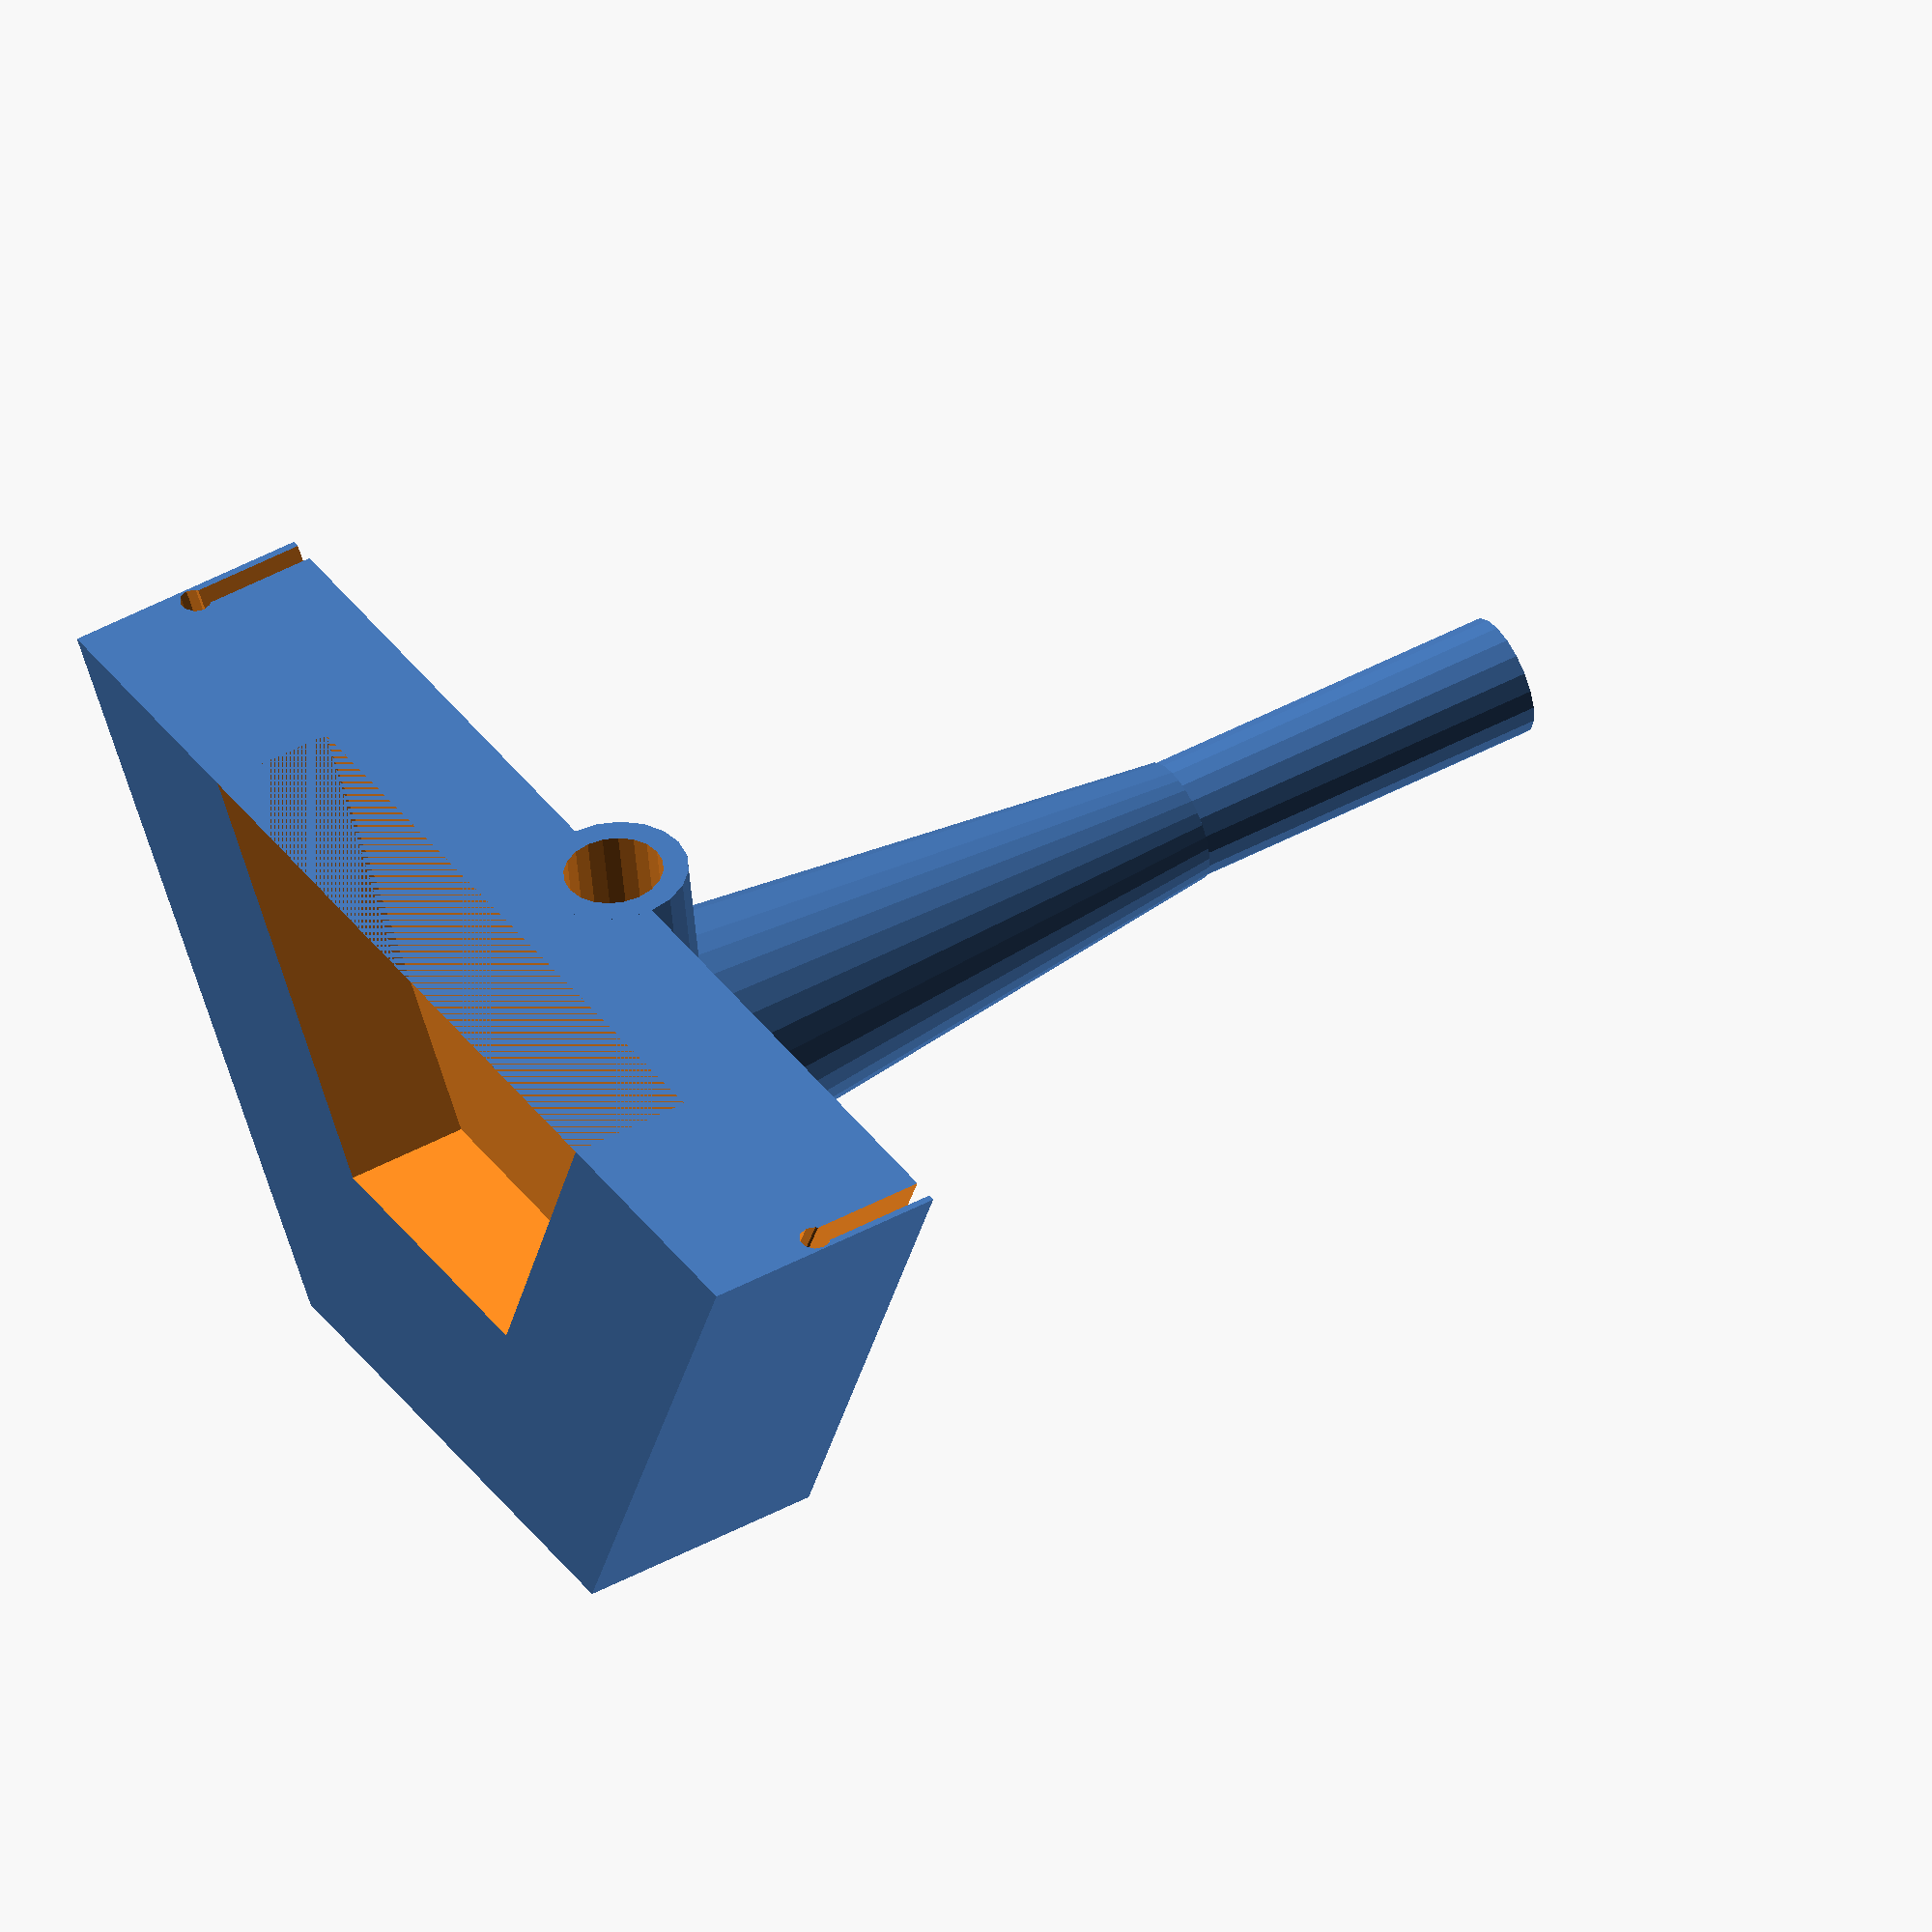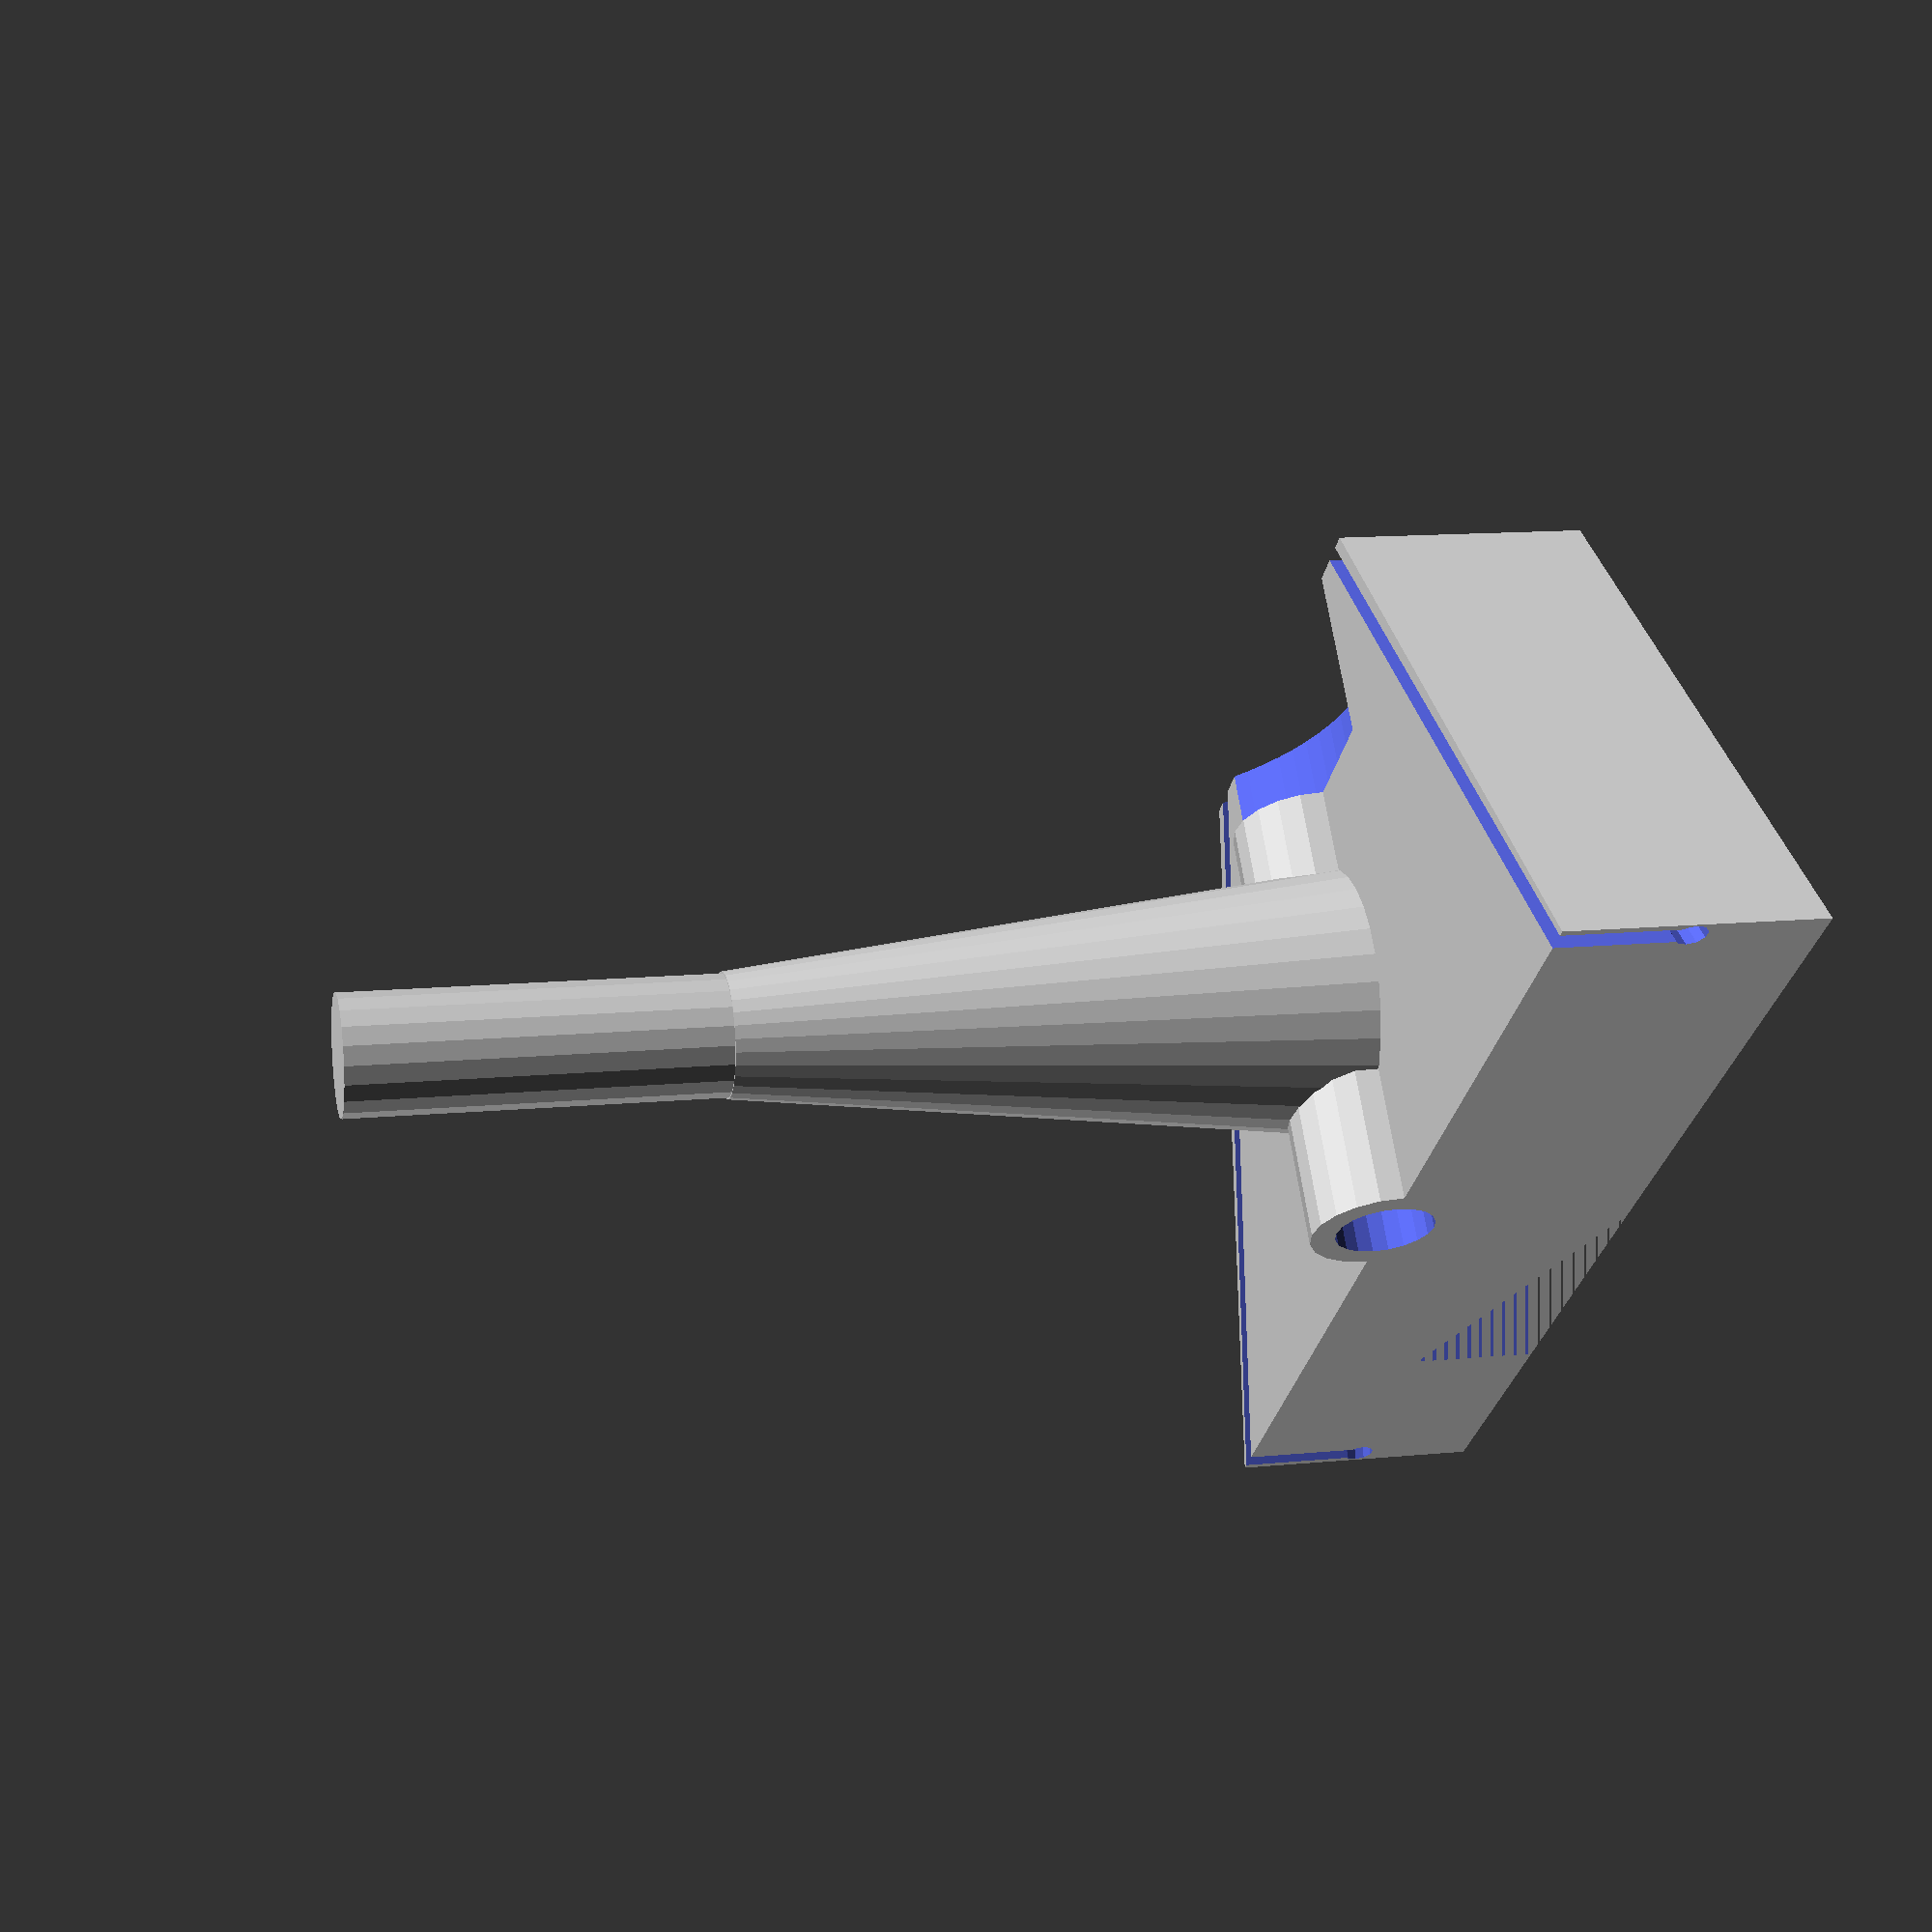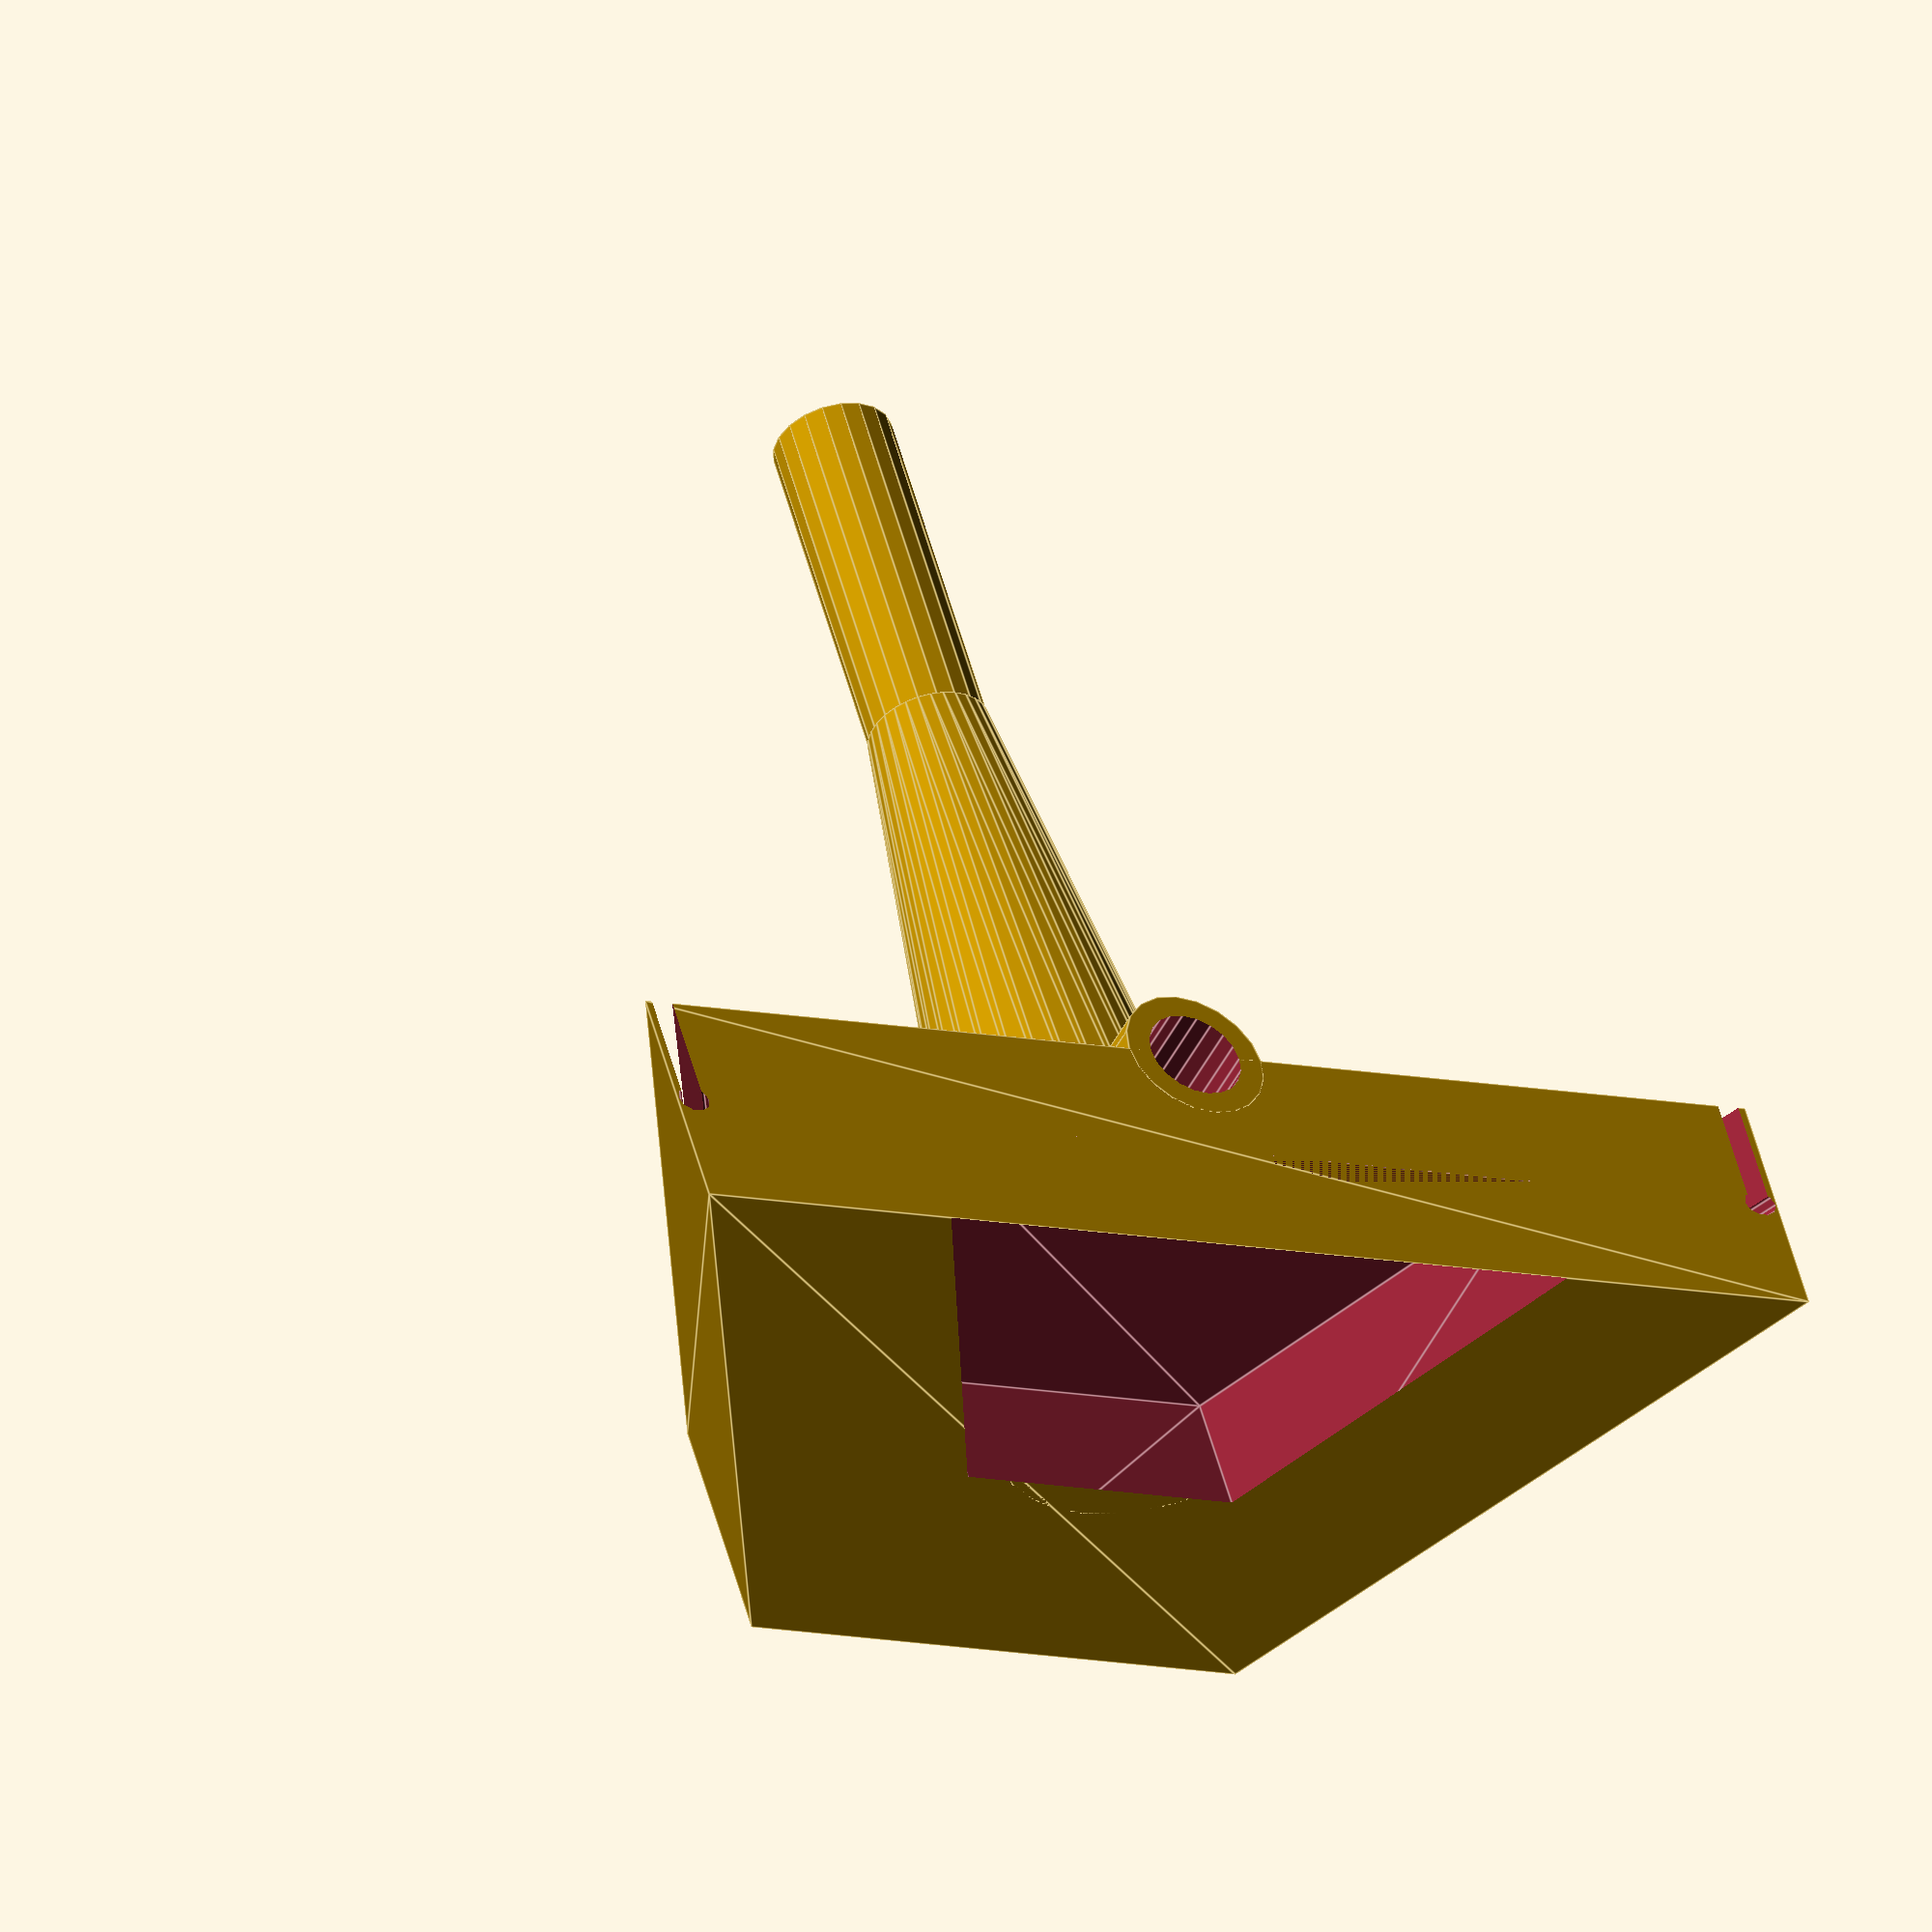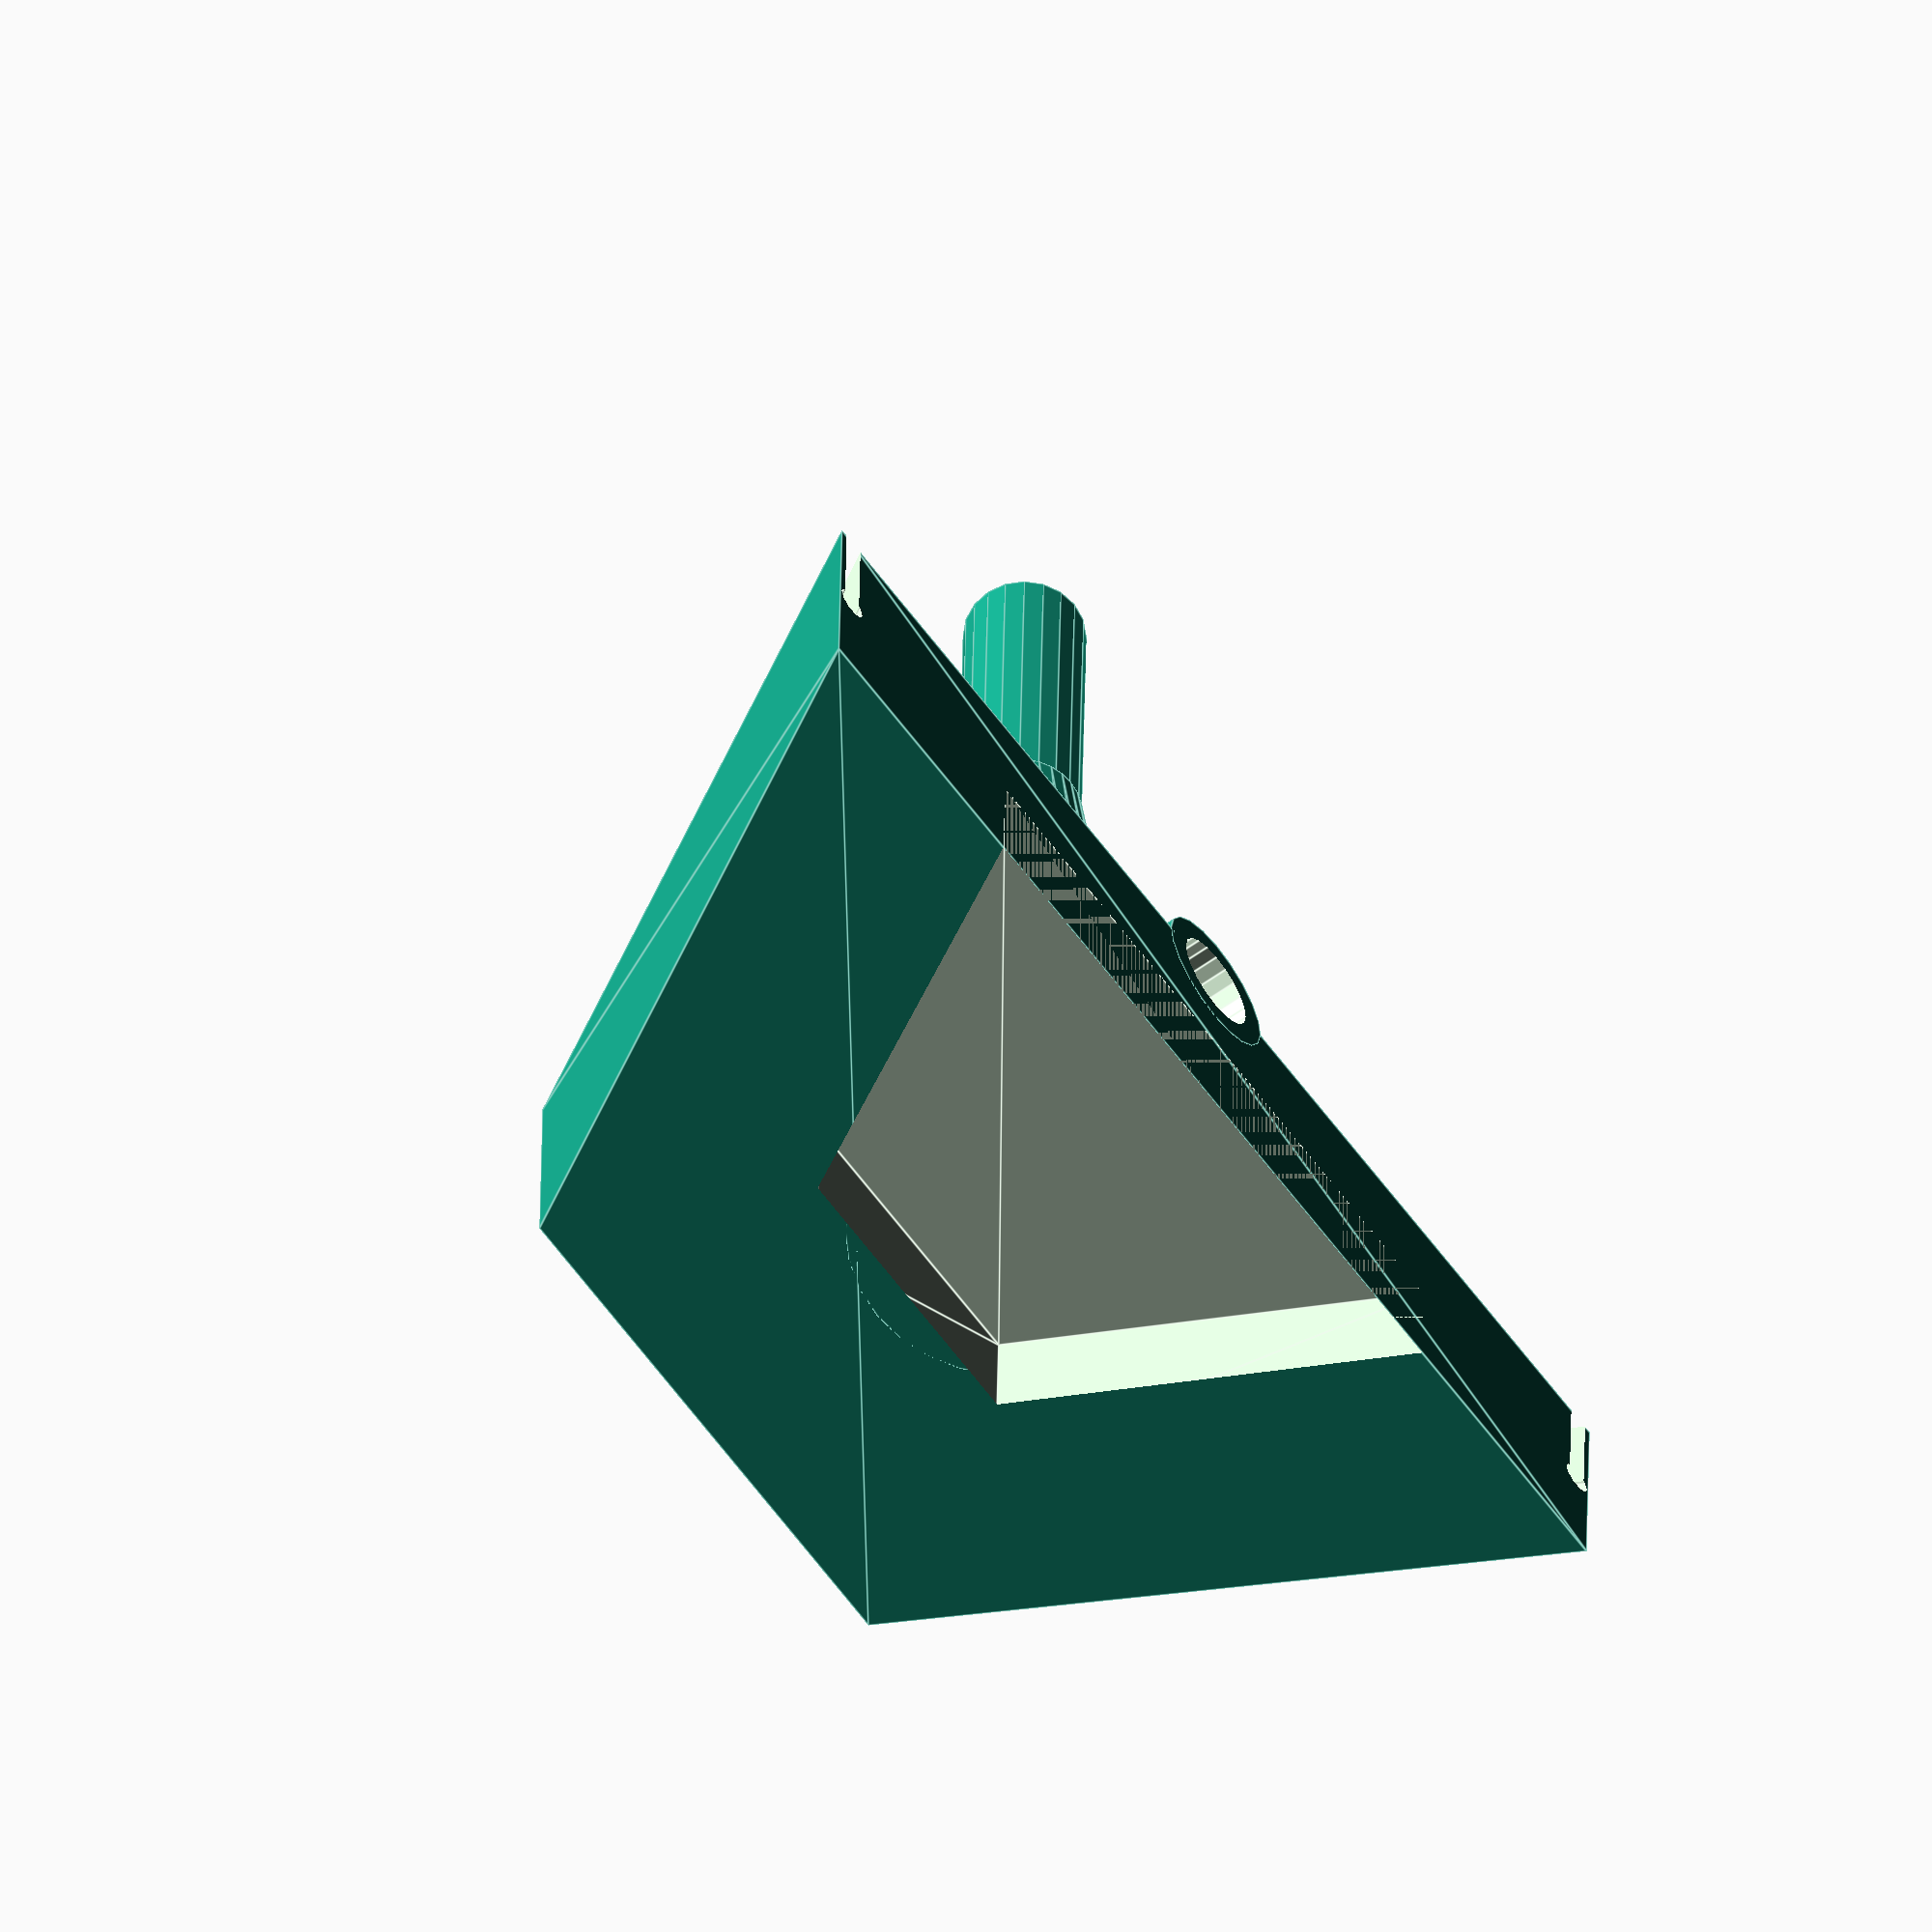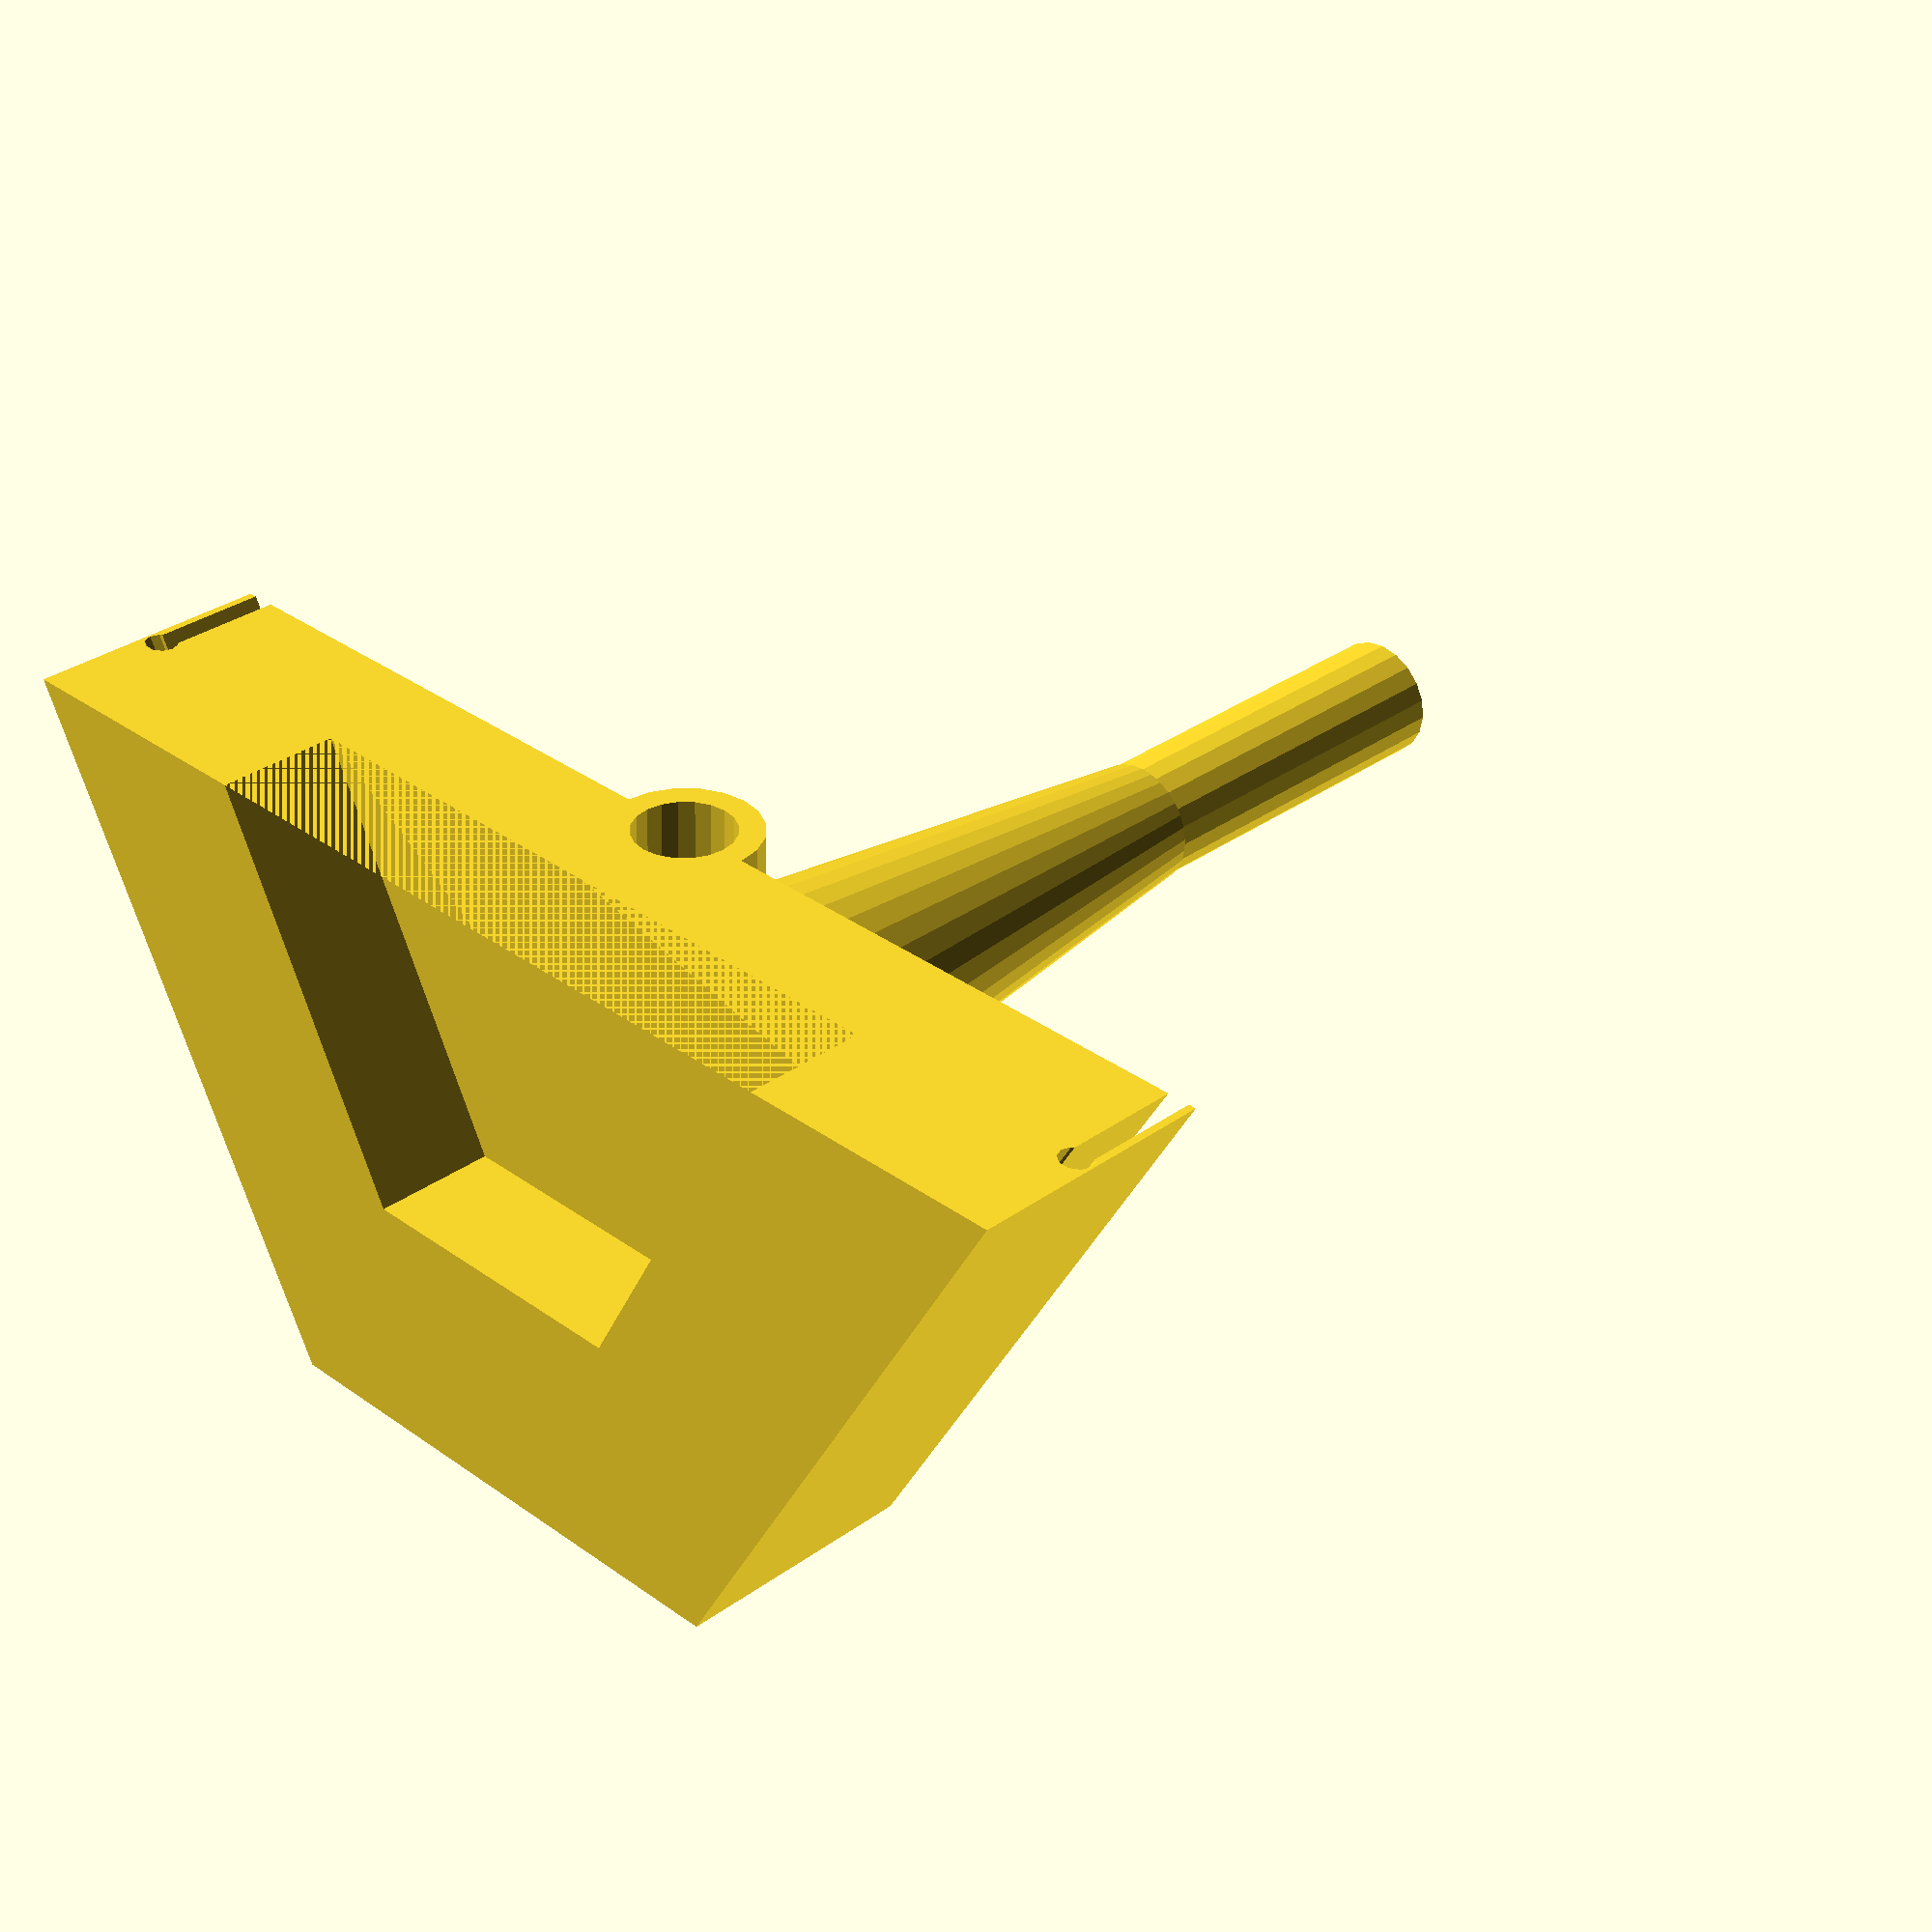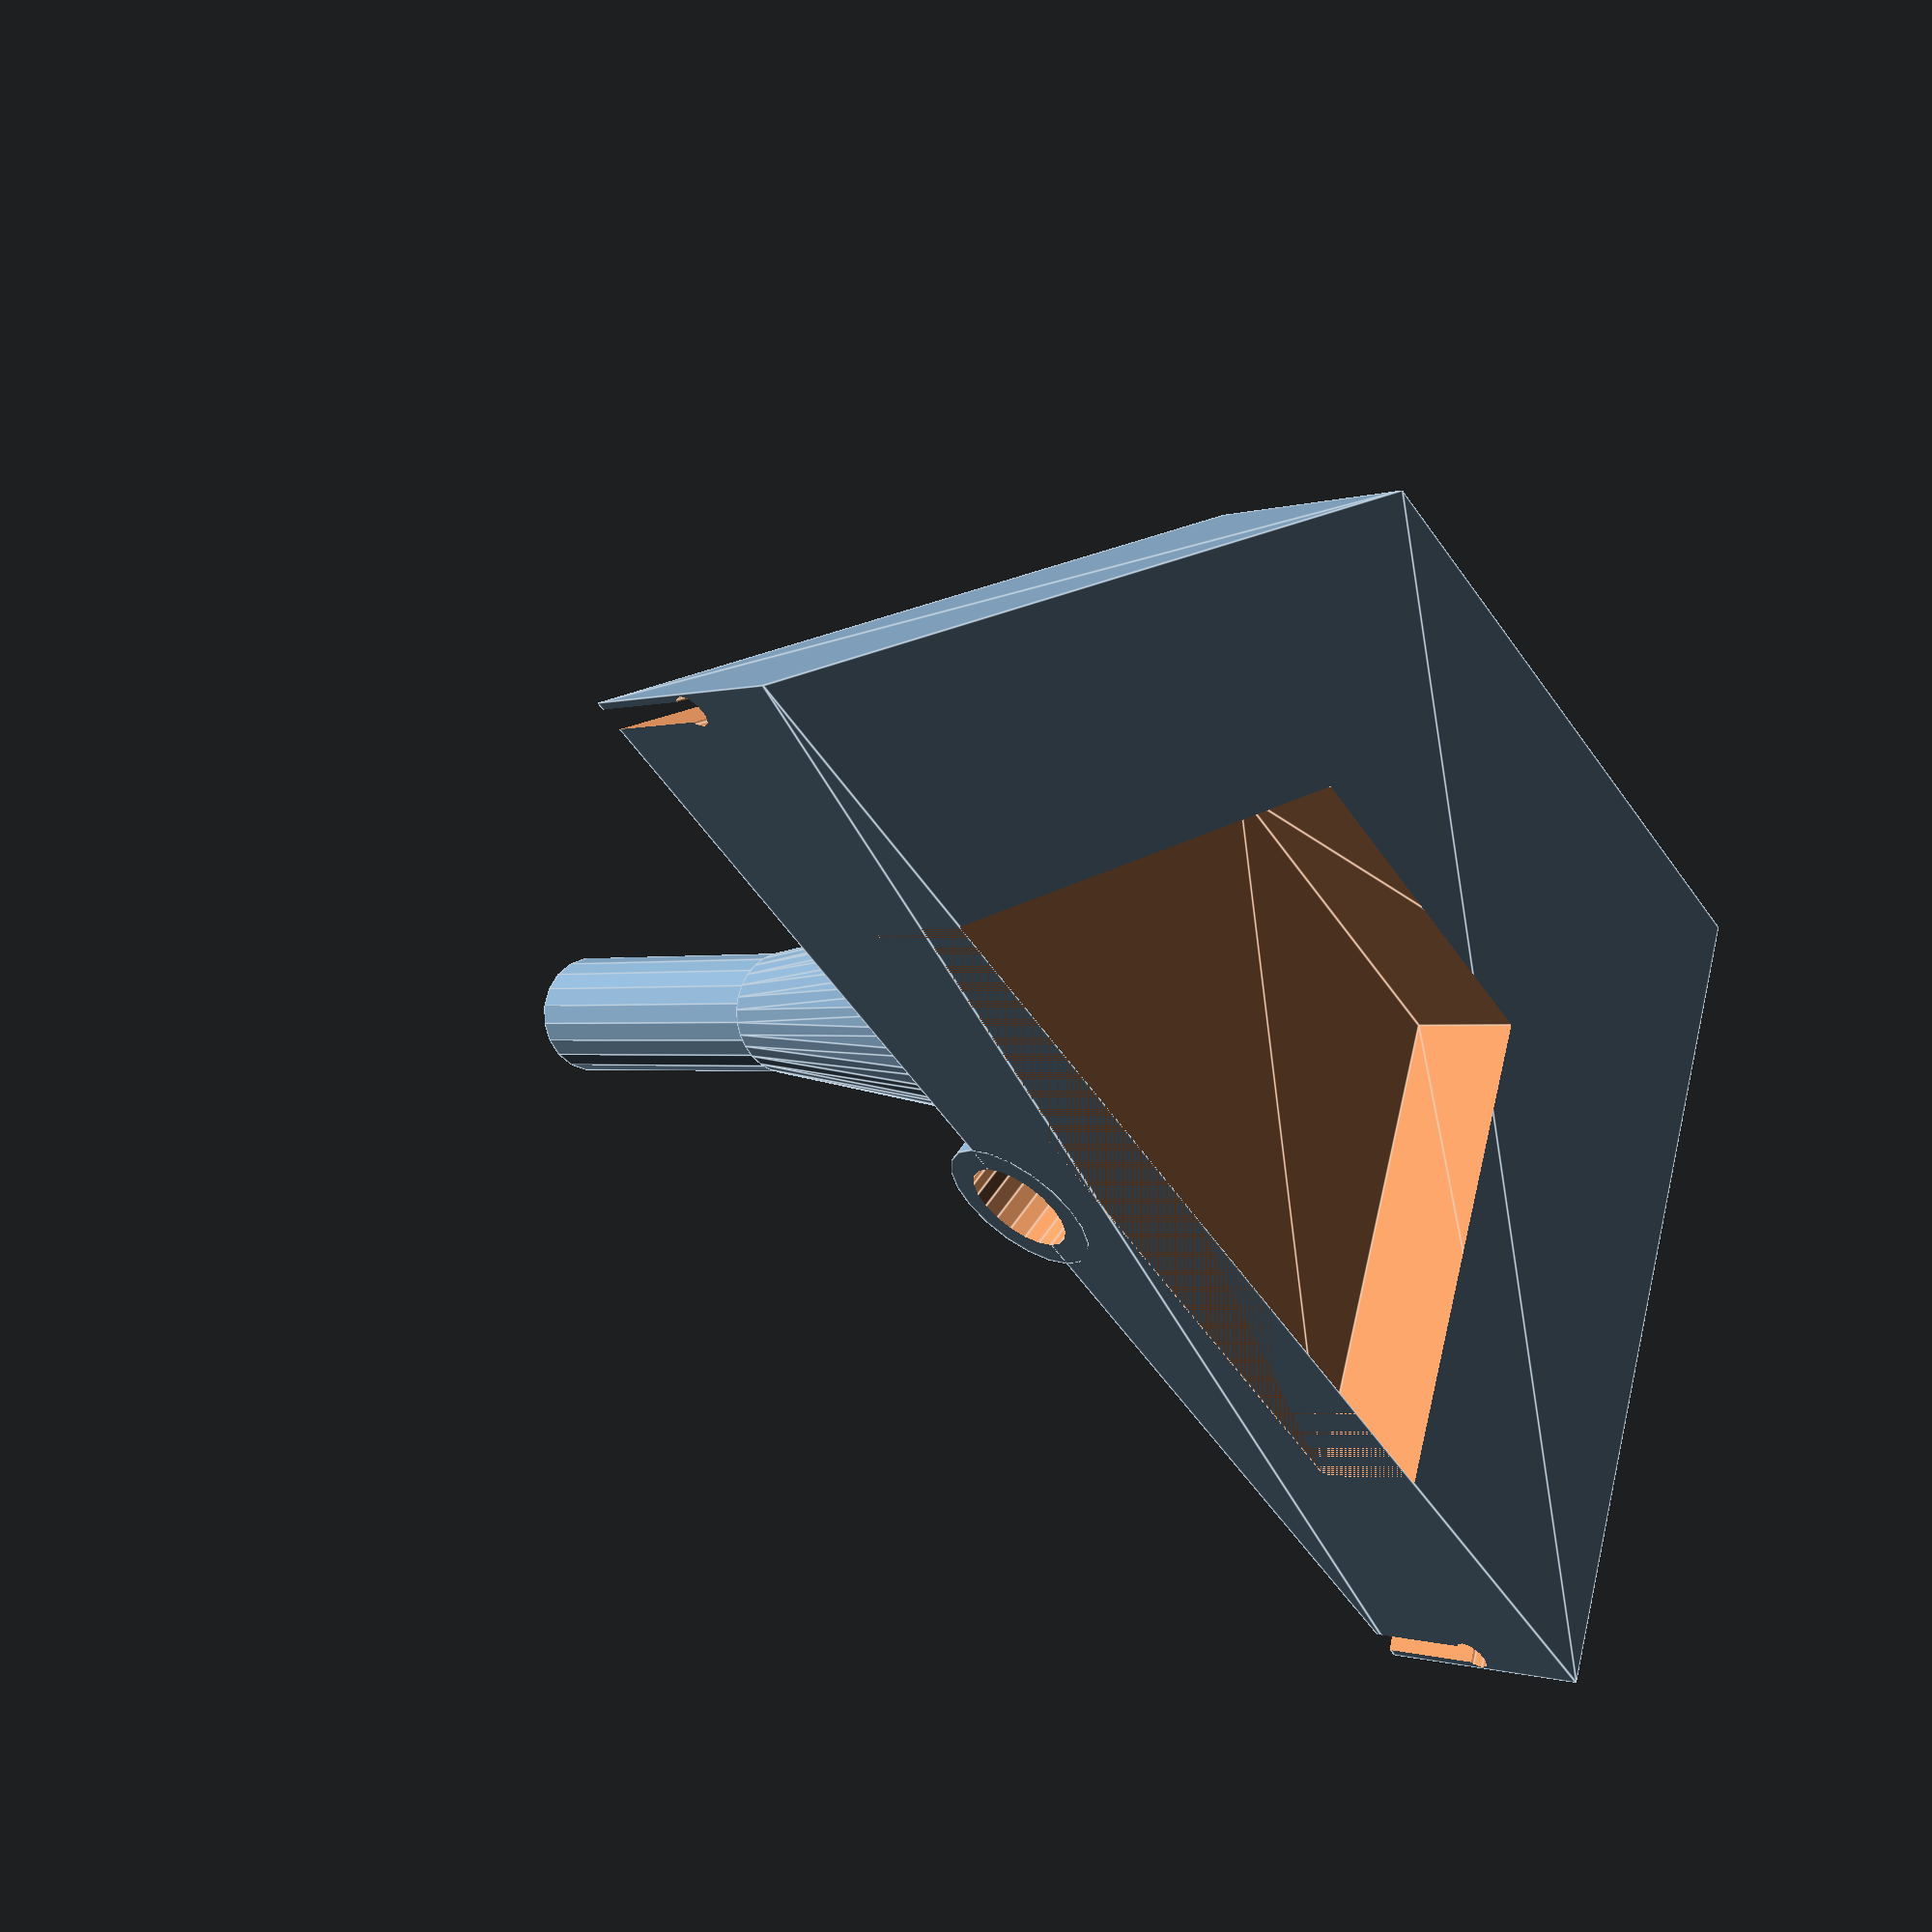
<openscad>
module slidingSlot(){
	difference(){
		rotate_extrude(){
			translate([40,0,0])
			polygon(points=[[0,0],[16,0],[16,10],[11,10],[11,7],[13,4],[13,3],[3,3],[3,4],[5,7],[5,10],[0,10]]);
		}
		translate([0,0,-5])
		linear_extrude(height=20)
		polygon(points=[[60,60],[-60,60],[0,0],[-60,-60],[60,-60]]);
	}
}

module waterNeedleHolder(xx,yy,zz){
	difference(){
		union(){
			// translate([5,0,zz+8])
			// rotate([90,0,90])
			// linear_extrude(height=15)
			// polygon(points=[[1,0],[1,5],[2,5],[0,12],[-2,5],[-1,5],[-1,0]]);
			
			//Top Scaffold Adaptor
			translate([10,0,zz]){
				cylinder(d=4.9,h=50,$fn=20);
				cylinder(d1=13,d2=5,h=35,$fn=30);
			}
		
			//Base
			translate([xx,yy,zz])
			linear_extrude(height=10)
			polygon(points=[[25,11],[25,-11],[0,-25],[0,25]]);

			//Odor Tube
			translate([xx,yy,zz+10])
			rotate([0,90,0])	
			cylinder(h=25,d=6,$fn=20);
			
			//Back Odor Tube Adaptor
			// translate([xx,yy,zz+9])
			// rotate([0,-90,0])
			// rotate_extrude($fn=20)
			// polygon(points=[[0,0],[1.2,0],[1.2,4],[1.4,4],[0,8]]);			
		}
		
		//Bottom Groove
		translate([xx,yy,zz-5])
		linear_extrude(height=10)
		polygon(points=[[15,6],[15,-6],[0,-14],[0,14]]);

		// //Nose Groove
		translate([xx+18,yy,zz+16])
		rotate([0,90,0])
		cylinder(h=20,d=20,$fn=80);
		
		// //Odor Tube
		// translate([xx+5,yy,zz+9])
		// rotate([0,90,0])
		// cylinder(h=32,d=2.5,$fn=20);
		
		//Odor Tube
		translate([xx-15,yy,zz+10])
		rotate([0,90,0])
		cylinder(h=60,d=4,$fn=20);
		
		//Left Needle Slot
		translate([xx-10,yy+30,zz+5])
		rotate([90,0,60]){
			cylinder(d=1.2,h=55,$fn=10);
			translate([-0.4,0,0])
			cube([0.8,10,55]);
		}
		
		//Right Needle Slot
		translate([xx-10,yy-30,zz+5])
		rotate([-90,0,-60]){
			cylinder(d=1.2,h=55,$fn=10);
			translate([-0.4,-10,0])
			cube([0.8,10,55]);
		}
		
		// translate([-5,-50,0])
		// cube([25.1,100,100]);	
	}
	
	//Odor tube fixer
	// translate([2,0,zz+6]){
		// cylinder(d1=4,d2=0.5,h=2.4,$fn=20);
	// }
}

module measureCube(){
	translate([29,-2.25,0])
	cube([20,4.5,4.5]);
}


module functionColumn(){
	
}

module mousePlatform(){
	translate([0,-100,0])
	color("grey",1.0){
		cube([200,200,10]);
		translate([60,50,0])
		cube([20,100,20]);
	}
	translate([50,0,37.5])
	rotate([0,90,0])
	{
		difference(){	
			difference(){
				color("white",0.7){
					cylinder(d=45,h=150);
				}
				translate([0,0,-10])
				cylinder(d=35,h=170);
			}
			translate([-30,-50,-10])
			cube([20,100,170]);
		}
	}
}


// mousePlatform();
// translate([70,0,20])
// slidingSlot();

waterNeedleHolder(0,0,30);

//measureCube();
</openscad>
<views>
elev=131.6 azim=279.7 roll=300.9 proj=o view=solid
elev=347.3 azim=230.1 roll=77.2 proj=p view=wireframe
elev=307.7 azim=64.2 roll=165.3 proj=o view=edges
elev=151.9 azim=216.3 roll=359.3 proj=o view=edges
elev=148.6 azim=268.4 roll=315.7 proj=p view=solid
elev=180.9 azim=45.8 roll=36.5 proj=p view=edges
</views>
